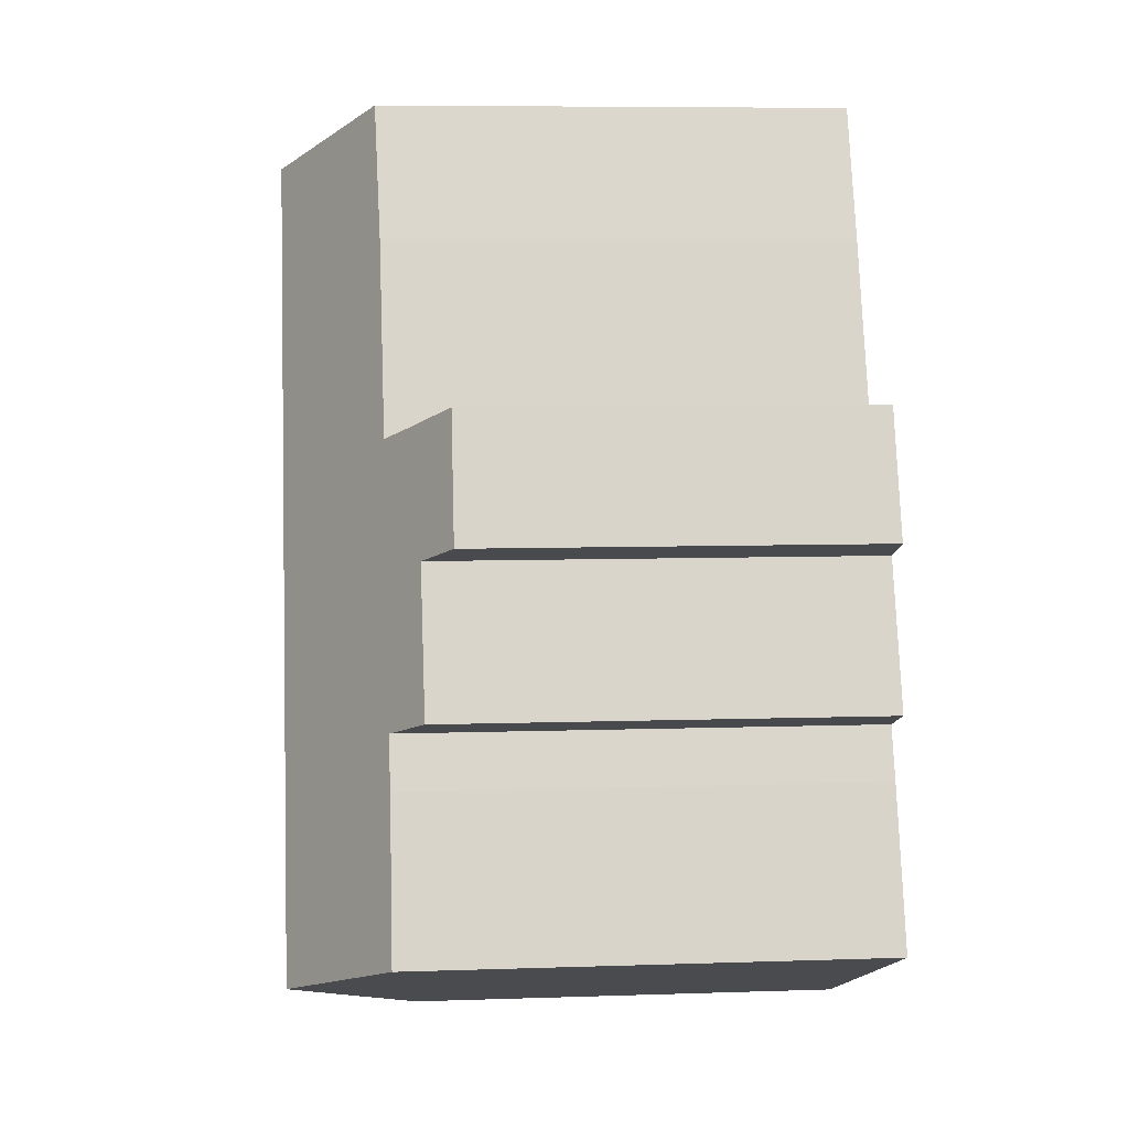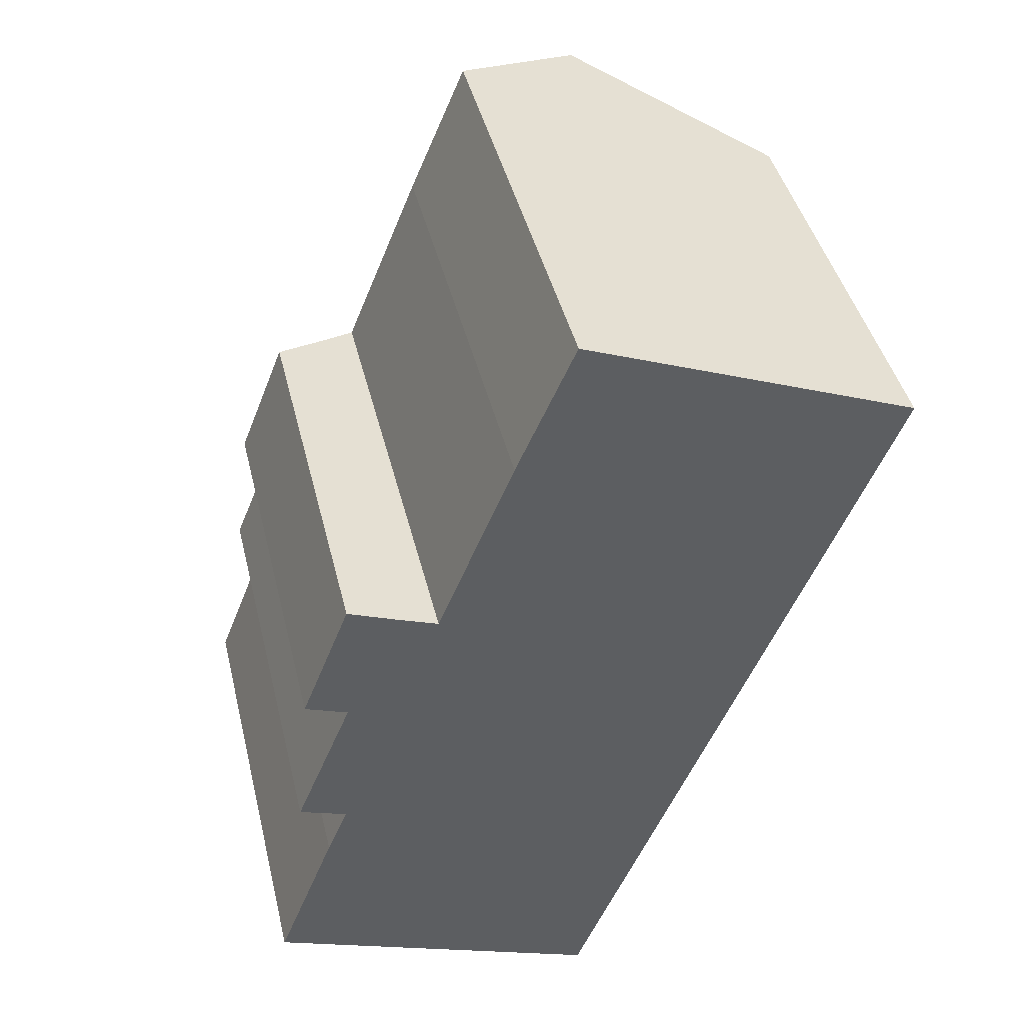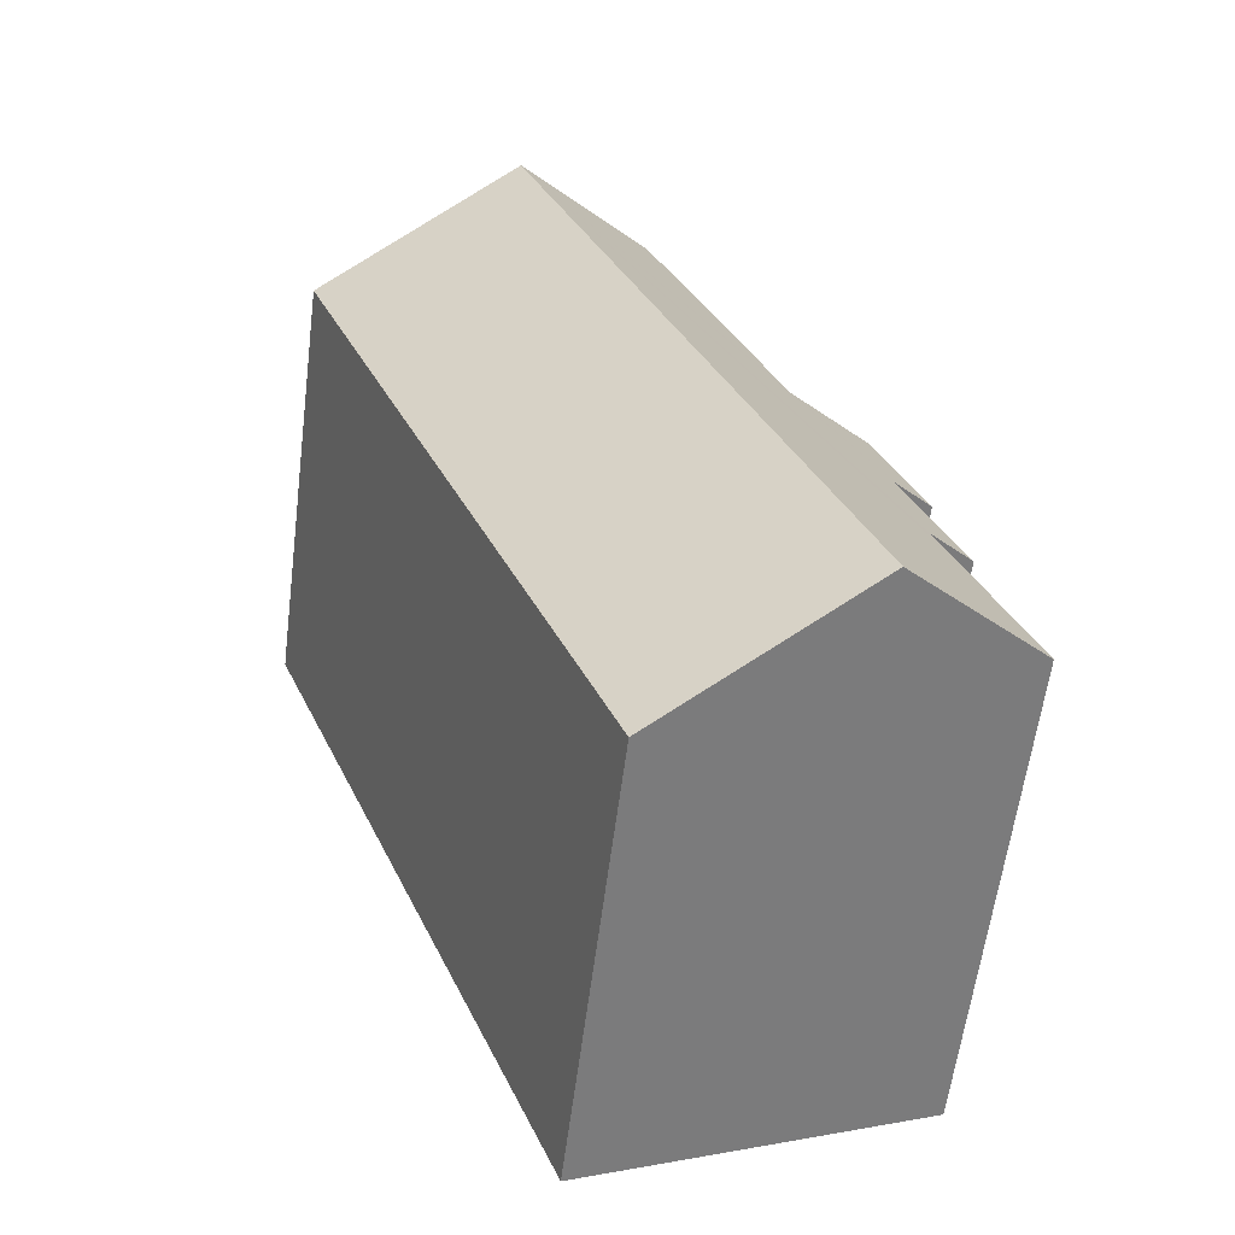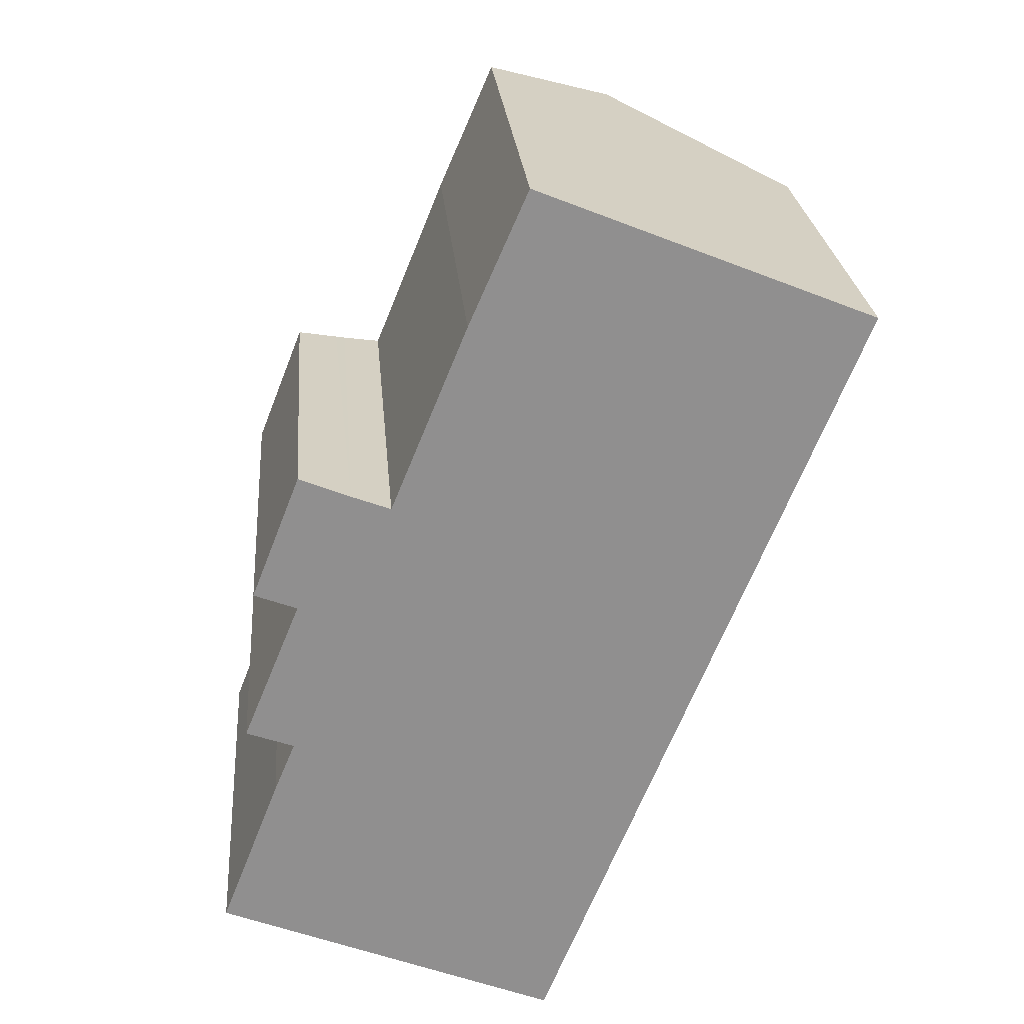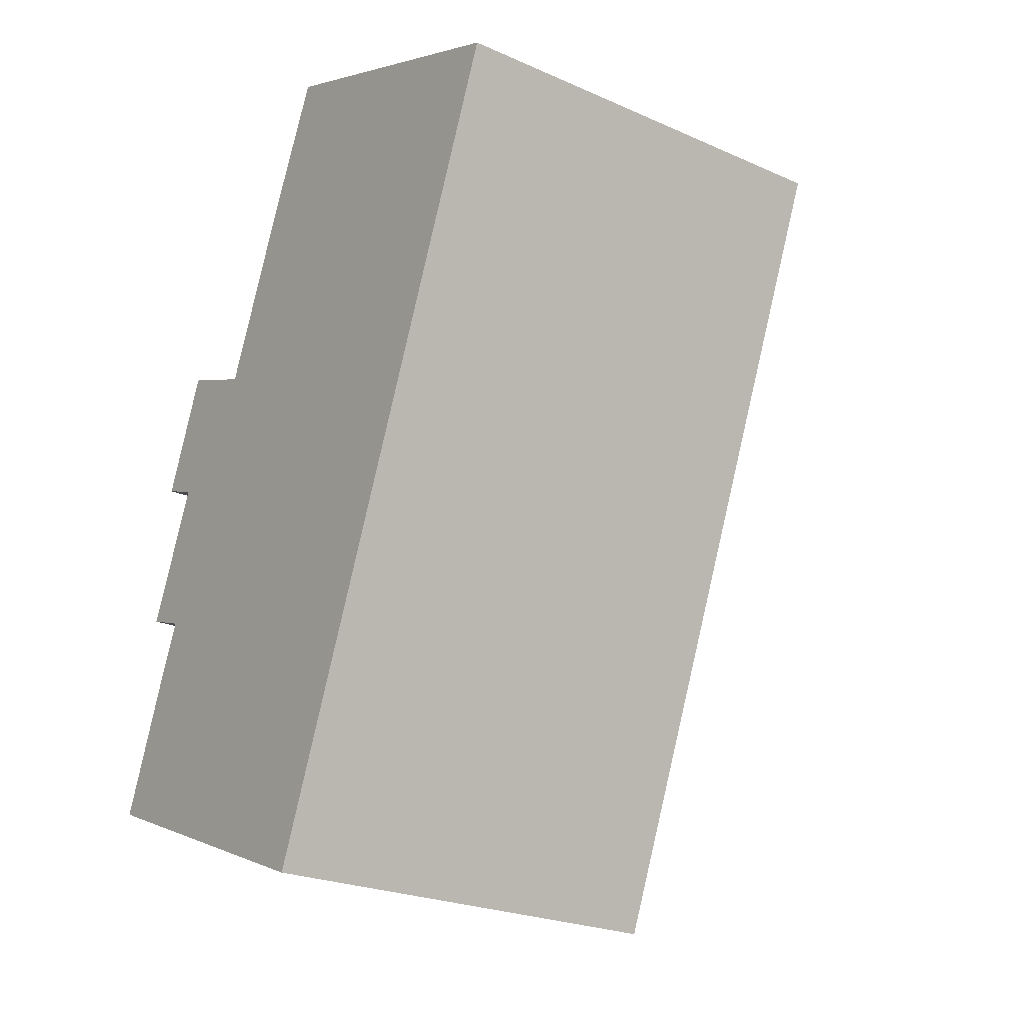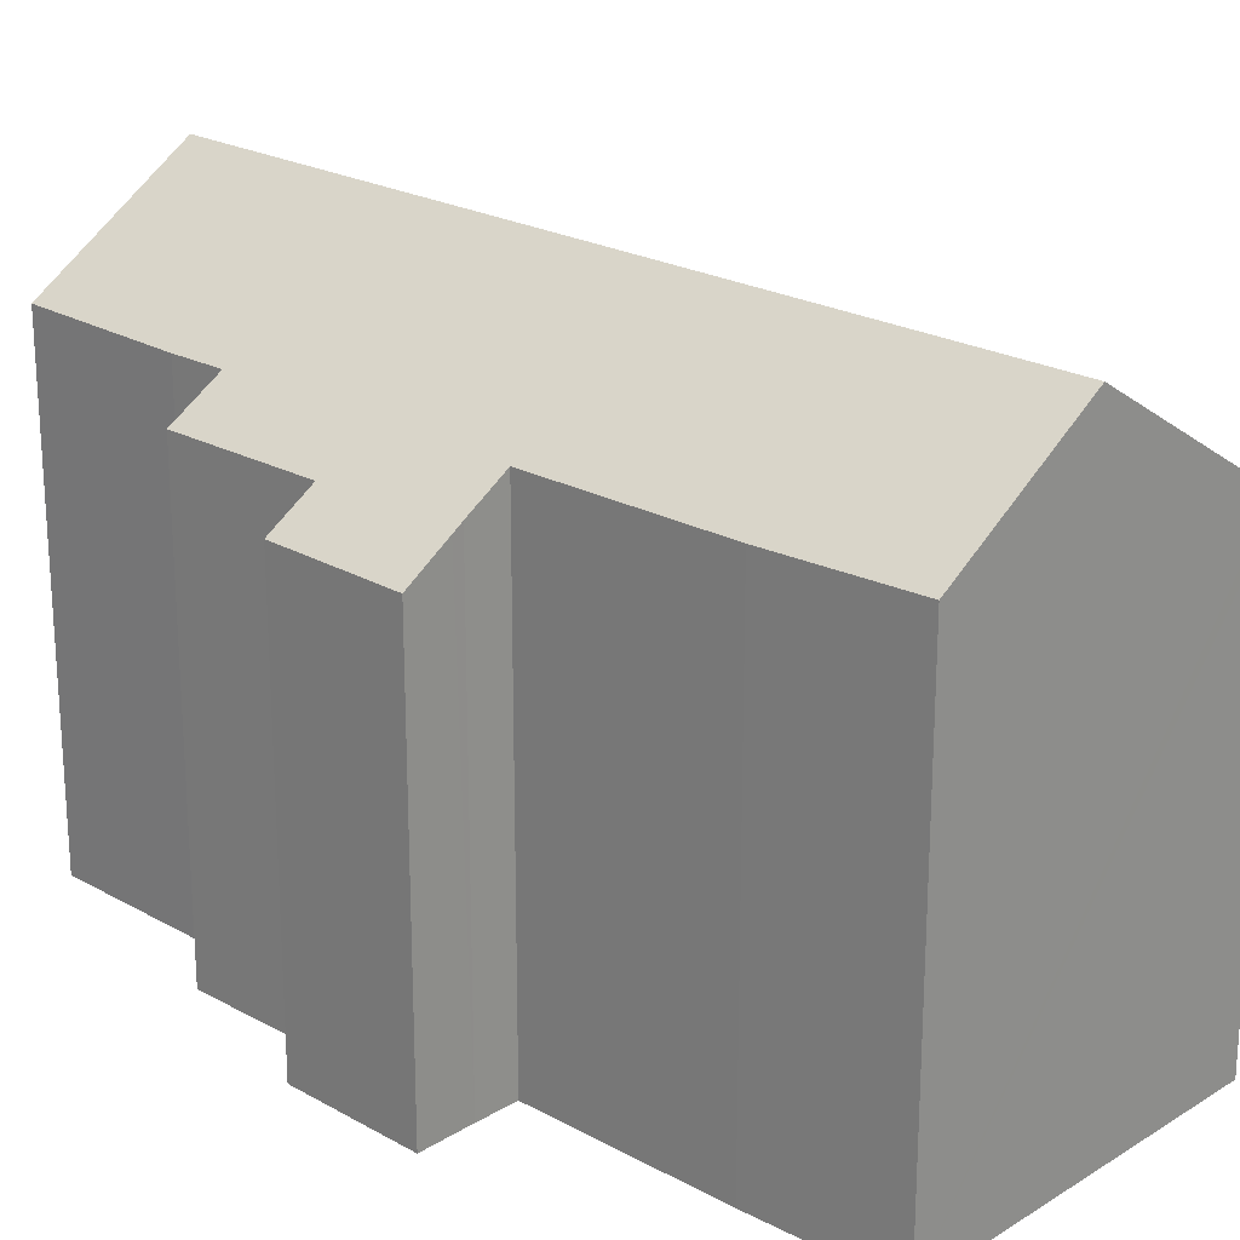
<metadata>
{"format":"obj","ext":"obj","renderer":"f3d","projection":"perspective","resolution":1024,"background":"white","views":[{"elev":7.4,"azim":-95.4,"up":"+Z"},{"elev":43.2,"azim":-13.5,"up":"+Z"},{"elev":-60.7,"azim":172.7,"up":"+Z"},{"elev":25.0,"azim":-4.8,"up":"+Z"},{"elev":-24.0,"azim":53.7,"up":"+Z"},{"elev":22.7,"azim":-24.6,"up":"+Y"}]}
</metadata>
<code>
v  12.19 15.78 -4.898
v  23.26 15.98 23.41
v  23.57 15.78 23.28
v  16.63 20.43 26.1
v  5.245 20.43 -2.108
v  11.63 16.15 -4.675
v  11.84 16.01 -4.757
v  1.706 14.75 13.51
v  5.282 15.95 17.23
v  6.679 16.88 16.69
v  3.459 14.72 17.97
v  4.932 15.71 17.37
v  0 16.91 1.036e-15
v  2.117 16.87 5.43
v  2.873 16.89 7.236
v  1.165 15.76 7.858
v  3.24 15.77 12.92
v  3.148 15.71 12.95
v  9.42 16.9 23.39
v  11.52 17 28.17
v  1.706 -8.269e-16 13.51
v  3.459 -1.1e-15 17.97
v  9.42 -1.432e-15 23.39
v  6.679 -1.022e-15 16.69
v  11.52 -1.725e-15 28.17
v  0 0 0
v  2.117 -3.325e-16 5.43
v  2.873 -4.431e-16 7.236
v  3.24 -7.91e-16 12.92
v  1.165 -4.812e-16 7.858
v  5.282 -1.055e-15 17.23
v  4.932 -1.064e-15 17.37
v  23.57 -1.426e-15 23.28
v  16.63 -1.598e-15 26.1
v  23.26 -1.433e-15 23.41
v  12.19 2.999e-16 -4.898
v  5.245 1.291e-16 -2.108
v  11.63 2.863e-16 -4.675
v  11.84 2.913e-16 -4.757
v  3.148 -7.931e-16 12.95
g defaultobject
f 1 2 3
f 2 1 4
f 4 1 5
f 5 1 6
f 6 1 7
f 8 9 10
f 9 8 11
f 9 11 12
f 13 4 5
f 4 13 14
f 4 14 15
f 4 15 16
f 4 16 17
f 4 17 18
f 4 18 10
f 10 18 8
f 4 10 19
f 4 19 20
f 21 11 8
f 11 21 22
f 10 23 19
f 23 10 24
f 25 19 23
f 26 14 13
f 14 26 27
f 28 14 27
f 16 29 17
f 29 16 30
f 12 31 9
f 31 12 11
f 31 11 22
f 31 22 32
f 9 24 10
f 24 9 31
f 25 4 20
f 4 25 2
f 2 25 3
f 3 25 33
f 33 25 34
f 33 34 35
f 25 20 19
f 28 15 14
f 33 1 3
f 1 33 36
f 6 13 5
f 13 6 26
f 26 6 7
f 26 7 1
f 26 1 36
f 26 36 37
f 37 36 38
f 38 36 39
f 28 16 15
f 16 28 30
f 29 18 17
f 18 29 8
f 8 29 21
f 21 29 40
f 33 38 36
f 38 33 37
f 37 33 26
f 26 33 27
f 27 33 28
f 28 33 30
f 30 33 29
f 29 33 40
f 40 33 21
f 21 33 24
f 24 33 23
f 23 33 25
f 25 33 34
f 34 33 35
f 21 31 22
f 31 21 24
f 22 31 32

</code>
